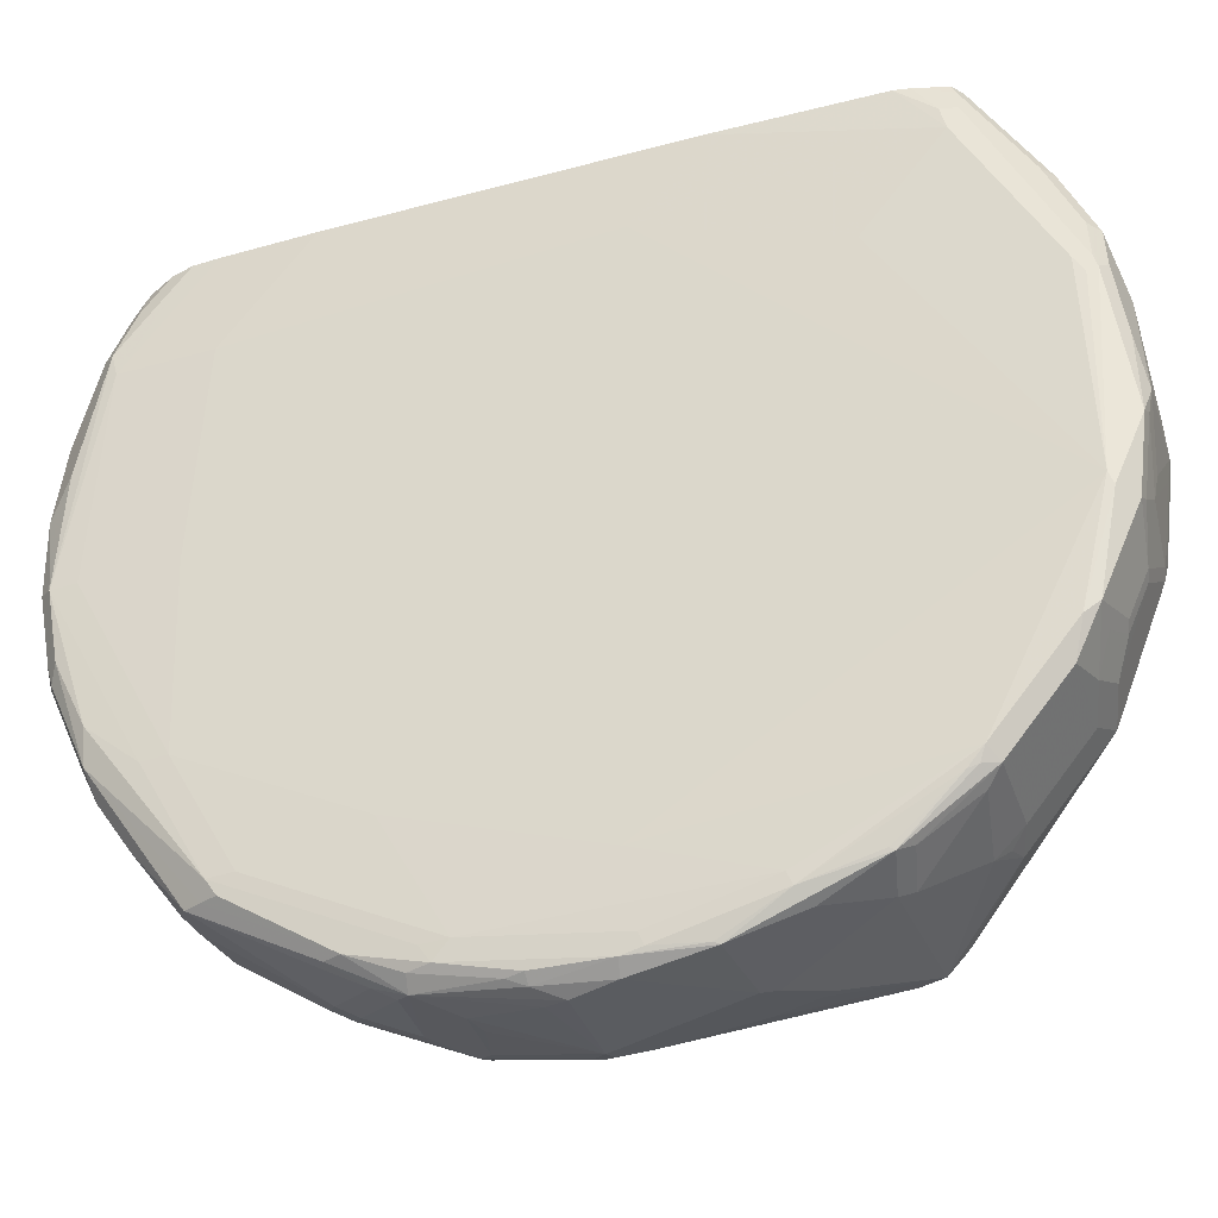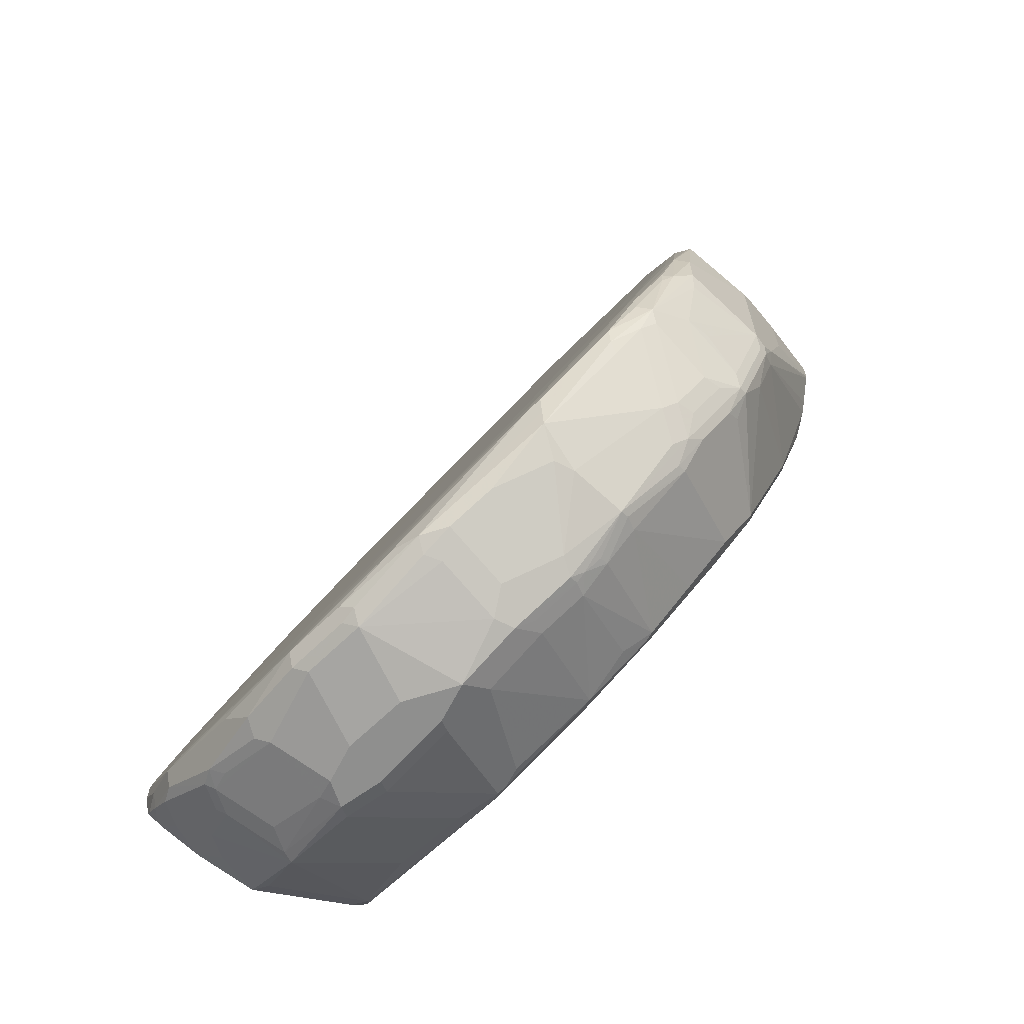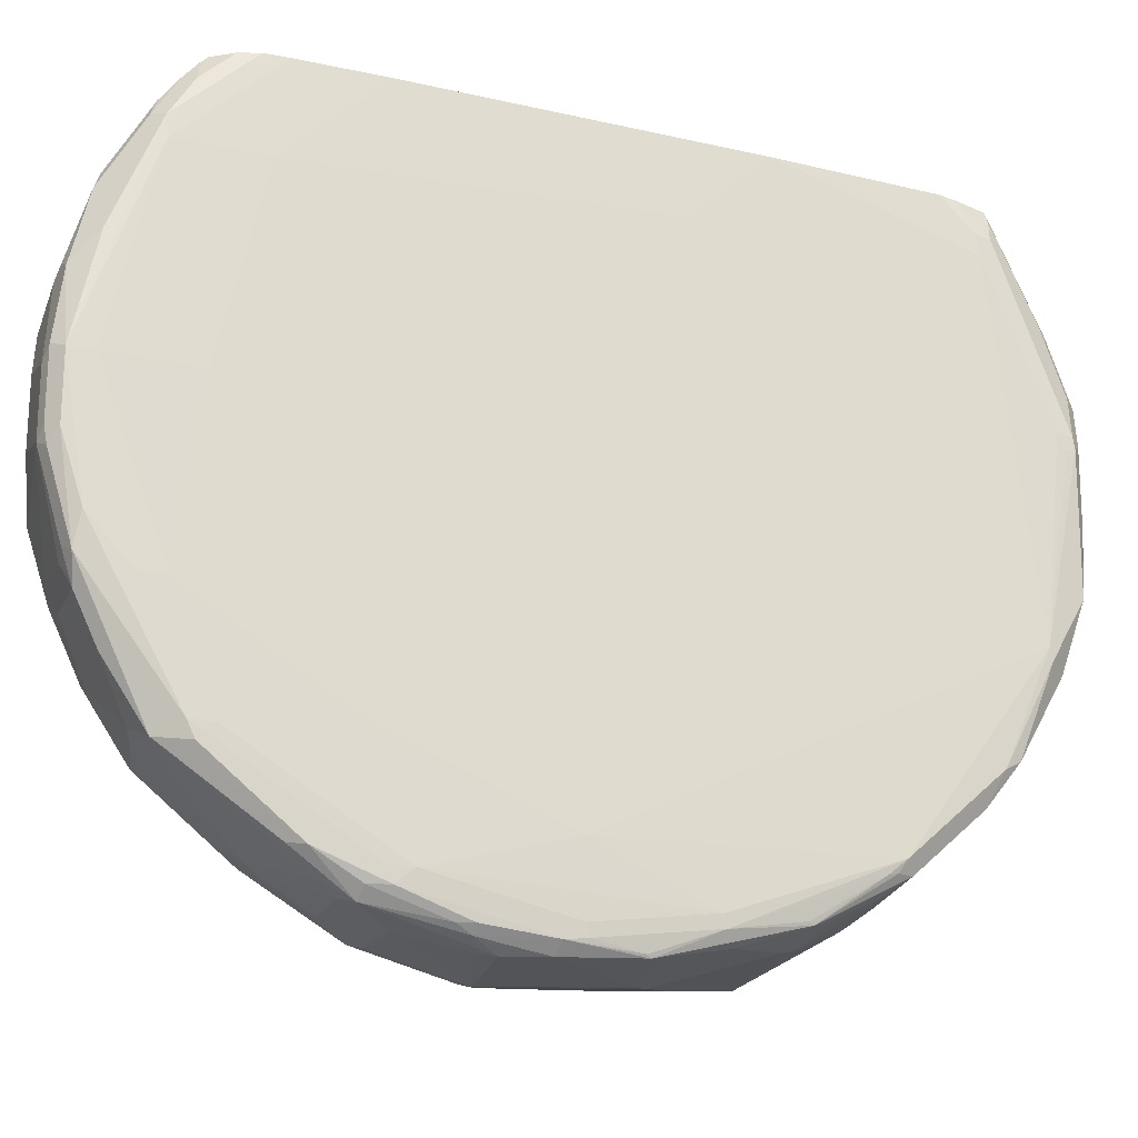
<metadata>
{"format":"obj","ext":"obj","renderer":"f3d","projection":"perspective","resolution":1024,"background":"white","views":[{"elev":-47.9,"azim":-58.4,"up":"+Y"},{"elev":-65.1,"azim":-27.1,"up":"+Z"},{"elev":-37.4,"azim":-91.0,"up":"+Y"}]}
</metadata>
<code>
v 0.4076 -0.2309 -0.2582
v 0.4076 -0.1698 -0.197
v 0.3923 -0.2241 -0.2625
v 0.3923 -0.1426 -0.1809
v 0.3719 -0.04071 -0.1402
v 0.377 -0.05093 -0.1376
v 0.3974 -0.1324 -0.1681
v 0.4483 -0.1494 -0.197
v 0.428 -0.129 -0.1767
v 0.4585 -0.107 -0.1733
v 0.4483 -0.1044 -0.1681
v 0.4585 -0.0662 -0.1529
v 0.4789 -0.1273 -0.1937
v 0.4891 -0.1494 -0.2174
v 0.5197 -0.1273 -0.214
v 0.4993 -0.02544 -0.1529
v 0.4483 -0.06368 -0.1478
v 0.3974 -0.05093 -0.1274
v 0.4076 -0.0433 -0.1274
v 0.4891 -0.02292 -0.1478
v 0.5027 -0.006746 -0.1495
v 0.4891 4.724e-05 -0.1427
v 0.4687 0.06112 -0.1223
v 0.4823 0.05433 -0.1291
v 0.4823 0.09508 -0.1291
v 0.4687 0.1019 -0.1223
v 0.4042 0.07807 -0.1053
v 0.3872 0.1426 -0.102
v 0.4483 0.1834 -0.1223
v 0.4789 0.1324 -0.1325
v 0.4585 0.2139 -0.1325
v 0.5367 0.1291 -0.2174
v 0.4925 0.06448 -0.1393
v 0.5027 0.03395 -0.1495
v 0.557 0.04754 -0.2378
v 0.5503 0.1223 -0.2446
v 0.5299 0.2038 -0.2446
v 0.4993 0.2751 -0.2344
v 0.5061 0.2615 -0.248
v 0.4891 0.3057 -0.2854
v 0.484 0.3057 -0.3083
v 0.5248 0.2038 -0.2675
v 0.5655 0.02037 -0.3083
v 0.5044 0.1019 -0.451
v 0.5452 -0.08152 -0.4916
v 0.5708 -0.1735 -0.489
v 0.5706 0.02037 -0.2854
v 0.5706 0.02037 -0.265
v 0.5638 0.01357 -0.2514
v 0.557 0.02714 -0.2378
v 0.5231 -0.1086 -0.2106
v 0.5708 -0.224 -0.3662
v 0.5708 -0.2394 -0.3847
v 0.5708 -0.2394 -0.3845
v 0.4993 -0.2802 -0.4382
v 0.5027 -0.2785 -0.4484
v 0.5027 -0.2785 -0.4892
v 0.4755 -0.292 -0.5706
v 0.5708 -0.2392 -0.4066
v 0.5708 -0.2385 -0.4095
v 0.4764 -0.2853 -0.591
v 0.5708 -0.224 -0.4487
v 0.5708 -0.2178 -0.4637
v 0.5452 -0.1936 -0.5808
v 0.4636 -0.2751 -0.642
v 0.4636 -0.2955 -0.6011
v 0.4619 -0.2988 -0.591
v 0.4483 -0.3056 -0.591
v 0.4585 -0.3006 -0.4586
v 0.4382 -0.2802 -0.3567
v 0.3974 -0.3006 -0.3974
v 0.377 -0.321 -0.4586
v 0.3974 -0.2802 -0.3363
v 0.4076 -0.2726 -0.3261
v 0.3974 -0.2343 -0.2701
v 0.394 -0.2377 -0.2786
v 0.394 -0.2785 -0.3397
v 0.377 -0.2955 -0.4026
v 0.3736 -0.3192 -0.462
v 0.3532 -0.3192 -0.523
v 0.3566 -0.3159 -0.5045
v 0.3515 -0.3056 -0.507
v 0.3719 -0.2853 -0.4051
v 0.3312 -0.2445 -0.507
v 0.2701 -0.1834 -0.6699
v 0.3108 -0.2853 -0.6292
v 0.2089 -0.1018 -0.8126
v 0.1682 0.06112 -0.7922
v 0.3108 0.02036 -0.3032
v 0.2089 0.2649 -0.4255
v 0.1274 0.2445 -0.7515
v 0.107 0.2445 -0.8329
v 0.1478 0.06112 -0.8738
v 0.1427 0.06112 -0.8967
v 0.2038 -0.1018 -0.8356
v 0.2446 -0.2037 -0.7947
v 0.2497 -0.2037 -0.7718
v 0.3057 -0.2853 -0.6521
v 0.3125 -0.2988 -0.6453
v 0.2514 -0.2173 -0.788
v 0.2548 -0.214 -0.805
v 0.2921 -0.2785 -0.7065
v 0.3125 -0.2988 -0.6657
v 0.3362 -0.3159 -0.5859
v 0.3464 -0.321 -0.5884
v 0.3668 -0.3261 -0.5298
v 0.4483 -0.3056 -0.4688
v 0.3668 -0.3261 -0.5706
v 0.3261 -0.3056 -0.6725
v 0.3694 -0.321 -0.591
v 0.3668 -0.3056 -0.6521
v 0.394 -0.2785 -0.7065
v 0.428 -0.2853 -0.6725
v 0.3898 -0.3006 -0.6521
v 0.4551 -0.2988 -0.6046
v 0.4348 -0.2785 -0.686
v 0.4432 -0.2751 -0.6827
v 0.4305 -0.2598 -0.7133
v 0.4144 -0.2581 -0.7269
v 0.4127 -0.2751 -0.7031
v 0.3923 -0.2547 -0.7438
v 0.394 -0.2377 -0.7676
v 0.3736 -0.2581 -0.7472
v 0.3328 -0.2988 -0.686
v 0.3193 -0.292 -0.6997
v 0.2955 -0.2751 -0.7234
v 0.3362 -0.3159 -0.6011
v 0.2582 -0.2105 -0.822
v 0.3032 -0.27 -0.7336
v 0.36 -0.2513 -0.7608
v 0.3804 -0.2309 -0.7812
v 0.3532 -0.1766 -0.8491
v 0.2989 -0.1902 -0.8423
v 0.2785 -0.1902 -0.8423
v 0.3193 -0.129 -0.8831
v 0.3328 -0.1154 -0.8899
v 0.3439 -0.1222 -0.8814
v 0.3532 -0.1358 -0.8695
v 0.3617 -0.1324 -0.8661
v 0.3532 -0.1018 -0.8831
v 0.3414 -0.1121 -0.8865
v 0.321 -0.07131 -0.9069
v 0.3125 -0.07467 -0.9102
v 0.2785 -0.08826 -0.9034
v 0.2378 -0.1494 -0.8627
v 0.197 -0.08826 -0.8831
v 0.2174 -0.1086 -0.8831
v 0.2242 -0.08147 -0.8967
v 0.2072 -0.0781 -0.8933
v 0.1834 4.724e-05 -0.917
v 0.1732 -0.01017 -0.9069
v 0.163 4.724e-05 -0.8967
v 0.1834 -0.06109 -0.8763
v 0.1495 0.06791 -0.9102
v 0.1698 0.006775 -0.9102
v 0.163 0.06112 -0.917
v 0.1359 0.1358 -0.9034
v 0.1223 0.163 -0.8763
v 0.1291 0.2106 -0.8899
v 0.1087 0.2717 -0.8491
v 0.1325 0.2293 -0.8865
v 0.1121 0.2904 -0.8457
v 0.1087 0.3125 -0.8288
v 0.1325 0.3108 -0.8457
v 0.1121 0.3209 -0.8253
v 0.107 0.3286 -0.8151
v 0.1223 0.3328 -0.822
v 0.107 0.3348 -0.8089
v 0.1019 0.3057 -0.8151
v 0.1019 0.2649 -0.8356
v 0.1019 0.3348 -0.7656
v 0.1019 0.3348 -0.786
v 0.3414 0.3348 -0.8089
v 0.2242 0.3348 -0.8588
v 0.166 0.3348 -0.8414
v 0.1253 0.3348 -0.8209
v 0.163 0.3328 -0.8423
v 0.1834 0.3125 -0.8627
v 0.2242 0.3328 -0.8627
v 0.1884 0.3348 -0.8483
v 0.3261 0.3328 -0.822
v 0.3261 0.3348 -0.818
v 0.332 0.3348 -0.815
v 0.3414 0.326 -0.8177
v 0.3362 0.3159 -0.8304
v 0.2344 0.3159 -0.8712
v 0.2344 0.2547 -0.912
v 0.3362 0.2343 -0.8712
v 0.3566 0.1528 -0.8916
v 0.377 0.112 -0.8916
v 0.2548 0.1732 -0.9323
v 0.2751 0.1324 -0.9323
v 0.265 0.1223 -0.9374
v 0.2955 0.0509 -0.9323
v 0.3125 4.724e-05 -0.9238
v 0.2853 4.724e-05 -0.9374
v 0.2853 0.04074 -0.9374
v 0.2446 0.04074 -0.9374
v 0.2242 0.1019 -0.9374
v 0.2242 0.1426 -0.9374
v 0.163 0.1426 -0.917
v 0.1495 0.1494 -0.9102
v 0.1427 0.2038 -0.8967
v 0.1427 0.2267 -0.8916
v 0.2242 0.1655 -0.9323
v 0.2446 0.163 -0.9374
v 0.2242 0.247 -0.912
v 0.2038 0.2267 -0.912
v 0.163 0.247 -0.8916
v 0.163 0.2878 -0.8712
v 0.1529 0.2496 -0.8865
v 0.1529 0.2904 -0.8661
v 0.2853 -0.06109 -0.917
v 0.3057 -0.06109 -0.917
v 0.3328 -0.06109 -0.9034
v 0.4144 4.724e-05 -0.8627
v 0.4228 -0.05093 -0.8457
v 0.4432 -0.07131 -0.8253
v 0.4415 -0.06109 -0.8288
v 0.428 4.724e-05 -0.8356
v 0.4483 -0.06109 -0.8151
v 0.4891 -0.1222 -0.7336
v 0.4432 -0.04071 -0.8177
v 0.484 -0.1018 -0.7362
v 0.4228 0.02036 -0.8381
v 0.3821 0.1223 -0.8788
v 0.3804 0.1019 -0.8899
v 0.3804 0.0815 -0.8899
v 0.377 0.1324 -0.8814
v 0.4228 0.06112 -0.7973
v 0.3821 0.2241 -0.7769
v 0.4025 0.326 -0.5935
v 0.4228 0.3348 -0.5033
v 0.4716 0.3348 -0.3042
v 0.4636 0.3348 -0.3403
v 0.4823 0.3192 -0.2921
v 0.4755 0.3328 -0.2786
v 0.4735 0.3348 -0.2805
v 0.4134 0.3348 -0.198
v 0.4789 0.3159 -0.2548
v 0.4178 0.3159 -0.1733
v 0.393 0.3348 -0.1776
v 0.2761 0.3348 -0.1699
v 0.3014 0.3348 -0.1675
v 0.3736 0.3125 -0.1563
v 0.2853 0.326 -0.1631
v 0.281 0.3348 -0.1675
v 0.3261 0.2445 -0.1223
v 0.3464 0.2445 -0.1223
v 0.3668 0.2853 -0.1427
v 0.3974 0.2955 -0.1529
v 0.428 0.2038 -0.1223
v 0.3464 0.1834 -0.102
v 0.3328 0.1834 -0.1088
v 0.3362 0.1324 -0.1071
v 0.3328 0.1426 -0.1088
v 0.2717 0.3057 -0.1699
v 0.2717 0.326 -0.1699
v 0.3125 0.2445 -0.1291
v 0.2703 0.3348 -0.1728
v 0.2555 0.3348 -0.1998
v 0.265 0.3057 -0.1834
v 0.2497 0.3348 -0.2129
v 0.2089 0.3348 -0.3555
v 0.2701 0.2853 -0.1809
v 0.3261 0.1426 -0.1223
v 0.3328 0.129 -0.1156
v 0.377 0.01014 -0.1071
v 0.3872 0.01777 -0.1071
v 0.428 -0.02292 -0.1274
v 0.4687 0.03815 -0.1274
v 0.428 4.724e-05 -0.1223
v 0.3872 0.04074 -0.102
v 0.3464 0.1426 -0.102
v 0.3668 0.0815 -0.102
v 0.4449 0.2003 -0.1257
v 0.2701 0.2038 -0.2625
v 0.1274 0.3348 -0.6612
v 0.107 0.3348 -0.7427
v 0.4382 0.2751 -0.1529
v 0.484 4.724e-05 -0.6343
v 0.5452 -0.163 -0.5732
v 0.5503 -0.1834 -0.5706
v 0.5708 -0.1834 -0.4933
v 0.5708 -0.1971 -0.4923
v 0.5708 -0.1987 -0.4915
v 0.5095 -0.163 -0.6928
v 0.5027 -0.163 -0.7065
v 0.5044 -0.1732 -0.7031
v 0.4432 -0.2547 -0.7031
v 0.4025 -0.214 -0.7846
v 0.4101 -0.2395 -0.754
v 0.394 -0.2173 -0.788
v 0.3617 -0.1732 -0.8457
v 0.3736 -0.163 -0.8423
v 0.4636 -0.1121 -0.7846
v 0.484 -0.1528 -0.7438
v 0.4178 -0.2395 -0.2751
v 0.4891 -0.2318 -0.3057
v 0.4483 -0.2726 -0.3465
v 0.5197 -0.2089 -0.2956
v 0.4993 -0.2191 -0.2956
v 0.4891 -0.2105 -0.2786
f 238 237 234
f 232 42 44
f 232 41 42
f 232 233 41
f 232 173 233
f 233 173 234
f 239 240 237
f 235 233 234
f 236 233 235
f 236 41 233
f 232 44 231
f 236 237 40
f 236 234 237
f 236 235 234
f 239 237 238
f 236 40 41
f 184 230 225
f 184 173 231
f 227 228 190
f 227 216 228
f 239 241 240
f 216 195 228
f 215 195 216
f 215 214 195
f 196 195 214
f 196 214 213
f 190 228 195
f 229 226 190
f 229 185 184
f 229 190 185
f 190 188 185
f 184 225 226
f 184 231 230
f 232 231 173
f 229 184 226
f 249 252 31
f 239 238 242
f 254 256 255
f 254 257 256
f 254 258 257
f 259 258 254
f 259 248 258
f 259 254 248
f 258 248 243
f 258 243 260
f 261 258 260
f 261 257 258
f 261 262 257
f 261 263 262
f 261 260 263
f 227 190 226
f 260 243 263
f 254 255 253
f 239 242 241
f 254 253 248
f 249 253 252
f 238 234 242
f 242 234 243
f 244 242 243
f 244 245 242
f 244 246 245
f 247 246 244
f 247 243 246
f 247 244 243
f 246 243 248
f 249 246 248
f 250 246 249
f 250 245 246
f 250 251 245
f 250 249 251
f 249 31 251
f 249 248 253
f 227 226 216
f 211 161 164
f 216 225 220
f 202 159 201
f 202 157 159
f 203 201 159
f 204 201 203
f 205 201 204
f 205 200 201
f 205 206 200
f 205 207 206
f 208 207 205
f 208 204 207
f 208 205 204
f 209 207 204
f 209 187 207
f 209 210 187
f 209 211 210
f 202 201 157
f 209 204 211
f 156 157 201
f 199 156 200
f 263 243 171
f 192 194 193
f 192 190 194
f 194 190 195
f 194 195 196
f 194 196 197
f 194 197 193
f 197 198 193
f 196 198 197
f 150 198 196
f 150 156 198
f 150 155 156
f 150 151 155
f 199 198 156
f 199 200 198
f 156 201 200
f 216 226 225
f 211 204 161
f 211 212 210
f 142 214 215
f 140 142 215
f 140 215 216
f 217 140 216
f 217 218 140
f 217 219 218
f 217 216 219
f 219 216 220
f 221 219 220
f 221 222 219
f 223 222 221
f 223 224 222
f 223 225 224
f 223 220 225
f 223 221 220
f 143 214 142
f 211 164 212
f 143 144 214
f 148 213 144
f 178 210 212
f 178 187 210
f 178 179 187
f 178 212 164
f 164 161 162
f 204 159 161
f 204 203 159
f 207 187 206
f 206 187 191
f 206 191 193
f 206 193 200
f 200 193 198
f 191 187 189
f 150 196 213
f 150 213 148
f 214 144 213
f 264 263 171
f 283 286 64
f 262 263 265
f 294 291 132
f 294 295 291
f 139 295 294
f 139 218 295
f 139 140 218
f 218 296 295
f 132 291 293
f 218 219 296
f 219 222 288
f 288 297 296
f 289 297 288
f 289 291 297
f 297 291 295
f 297 295 296
f 219 288 296
f 122 123 131
f 122 131 132
f 122 132 293
f 286 46 63
f 286 63 64
f 287 283 64
f 287 222 283
f 287 288 222
f 287 289 288
f 287 64 289
f 289 64 65
f 289 65 117
f 289 117 290
f 118 291 289
f 118 292 291
f 118 119 292
f 122 292 119
f 122 293 292
f 139 294 132
f 292 293 291
f 118 290 117
f 65 66 117
f 302 301 303
f 303 301 14
f 303 14 1
f 303 1 299
f 2 1 14
f 2 14 8
f 14 301 15
f 301 52 15
f 301 54 52
f 51 15 52
f 16 15 51
f 16 51 21
f 55 54 70
f 47 48 46
f 192 193 191
f 302 303 299
f 284 46 286
f 302 299 301
f 300 54 299
f 115 117 66
f 115 66 68
f 63 46 53
f 60 63 53
f 93 92 94
f 114 68 111
f 68 107 108
f 69 107 68
f 69 72 107
f 298 1 74
f 298 299 1
f 298 300 299
f 298 74 300
f 300 74 70
f 300 70 54
f 299 54 301
f 285 284 286
f 285 286 283
f 285 283 284
f 272 273 269
f 272 23 273
f 27 273 23
f 27 28 273
f 28 274 273
f 253 274 28
f 253 255 274
f 268 274 255
f 275 274 268
f 275 273 274
f 275 268 273
f 269 273 268
f 253 28 252
f 28 29 252
f 276 252 29
f 272 269 270
f 31 252 276
f 272 270 271
f 20 23 271
f 262 265 266
f 262 266 257
f 256 257 266
f 256 266 255
f 267 255 266
f 5 255 267
f 5 268 255
f 6 268 5
f 6 7 268
f 18 268 7
f 18 269 268
f 19 269 18
f 19 270 269
f 19 20 270
f 20 271 270
f 272 271 23
f 265 263 264
f 31 276 29
f 265 5 266
f 237 240 38
f 237 38 40
f 31 38 280
f 231 44 281
f 231 281 230
f 281 225 230
f 282 225 281
f 224 225 282
f 224 282 222
f 282 283 222
f 282 46 283
f 282 45 46
f 282 281 45
f 281 44 45
f 284 283 46
f 240 280 38
f 5 267 266
f 241 280 240
f 251 242 245
f 265 277 5
f 265 90 277
f 265 264 90
f 90 264 91
f 278 91 264
f 278 92 91
f 279 92 278
f 279 171 92
f 279 278 171
f 278 264 171
f 90 5 277
f 243 234 171
f 173 171 234
f 251 31 280
f 251 280 242
f 241 242 280
f 192 191 190
f 118 289 290
f 190 189 188
f 67 55 69
f 67 58 55
f 69 55 70
f 71 69 70
f 71 72 69
f 71 73 72
f 67 69 68
f 71 70 73
f 73 74 1
f 75 73 1
f 76 73 75
f 76 77 73
f 78 77 76
f 78 73 77
f 73 70 74
f 67 68 66
f 67 66 58
f 61 58 66
f 56 53 55
f 56 57 53
f 56 55 57
f 58 57 55
f 59 57 58
f 59 53 57
f 59 60 53
f 59 58 60
f 61 60 58
f 62 60 61
f 62 63 60
f 62 61 63
f 61 64 63
f 61 65 64
f 61 66 65
f 78 72 73
f 79 72 78
f 79 80 72
f 81 80 79
f 88 91 92
f 88 92 93
f 88 93 87
f 87 93 94
f 87 94 95
f 87 95 96
f 87 96 97
f 86 87 97
f 86 97 96
f 98 86 96
f 98 99 86
f 98 100 99
f 98 96 100
f 100 96 101
f 100 101 102
f 88 90 91
f 55 53 54
f 88 89 90
f 85 5 89
f 81 82 80
f 81 83 82
f 81 78 83
f 81 79 78
f 78 3 83
f 78 76 3
f 76 75 3
f 75 1 3
f 3 84 83
f 3 5 84
f 85 84 5
f 85 86 84
f 85 87 86
f 85 88 87
f 85 89 88
f 90 89 5
f 54 53 52
f 52 53 46
f 52 46 48
f 17 11 12
f 17 7 11
f 17 18 7
f 17 19 18
f 17 20 19
f 17 16 20
f 20 16 21
f 22 20 21
f 22 23 20
f 22 21 23
f 23 21 24
f 25 23 24
f 26 23 25
f 26 27 23
f 26 28 27
f 17 12 16
f 26 29 28
f 16 12 15
f 13 14 15
f 2 3 1
f 4 3 2
f 4 5 3
f 4 6 5
f 4 7 6
f 4 2 7
f 7 2 8
f 7 8 9
f 10 7 9
f 10 11 7
f 10 12 11
f 10 13 12
f 10 9 13
f 13 9 8
f 13 8 14
f 13 15 12
f 100 102 99
f 30 29 26
f 30 32 31
f 43 45 44
f 43 46 45
f 43 47 46
f 190 191 189
f 43 37 47
f 37 36 47
f 36 48 47
f 36 35 48
f 35 49 48
f 50 21 49
f 50 35 21
f 35 34 21
f 49 21 51
f 49 51 52
f 49 52 48
f 43 44 42
f 30 31 29
f 43 42 37
f 37 41 40
f 30 25 32
f 30 26 25
f 25 33 32
f 25 24 33
f 33 24 21
f 33 21 34
f 33 34 32
f 35 32 34
f 36 32 35
f 37 32 36
f 37 31 32
f 37 38 31
f 39 38 37
f 39 40 38
f 39 37 40
f 37 42 41
f 99 102 103
f 50 49 35
f 99 104 80
f 154 94 157
f 158 157 94
f 158 159 157
f 160 159 158
f 160 161 159
f 160 162 161
f 163 162 160
f 163 164 162
f 163 165 164
f 166 165 163
f 166 167 165
f 166 168 167
f 166 169 168
f 166 163 169
f 163 170 169
f 154 157 156
f 163 160 170
f 154 156 155
f 154 151 94
f 147 148 144
f 149 148 147
f 149 150 148
f 149 151 150
f 149 146 151
f 149 147 146
f 146 152 151
f 146 153 152
f 146 96 153
f 146 101 96
f 146 128 101
f 95 153 96
f 95 94 153
f 152 153 94
f 152 94 151
f 154 155 151
f 147 144 145
f 160 158 170
f 170 94 92
f 174 181 179
f 182 181 174
f 183 181 182
f 183 173 181
f 183 182 173
f 182 174 173
f 181 173 184
f 181 184 185
f 181 185 186
f 181 186 179
f 186 187 179
f 186 185 187
f 188 187 185
f 188 189 187
f 99 103 104
f 180 175 174
f 158 94 170
f 180 174 179
f 175 179 177
f 169 170 171
f 172 169 171
f 172 168 169
f 172 171 168
f 168 171 173
f 174 168 173
f 175 168 174
f 176 168 175
f 176 167 168
f 176 175 167
f 167 175 177
f 167 177 164
f 167 164 165
f 177 178 164
f 177 179 178
f 180 179 175
f 147 145 146
f 170 92 171
f 145 134 128
f 113 115 68
f 116 115 113
f 116 117 115
f 116 118 117
f 116 119 118
f 116 120 119
f 116 112 120
f 116 113 112
f 121 120 112
f 121 119 120
f 121 122 119
f 121 123 122
f 121 112 123
f 124 123 112
f 124 125 123
f 113 114 111
f 124 109 125
f 113 111 112
f 110 109 111
f 99 80 82
f 146 145 128
f 86 99 82
f 86 82 83
f 86 83 84
f 80 104 105
f 80 105 106
f 80 106 72
f 106 107 72
f 106 108 107
f 105 108 106
f 109 108 105
f 110 108 109
f 110 68 108
f 110 111 68
f 112 111 109
f 124 112 109
f 113 68 114
f 109 102 126
f 133 135 132
f 136 132 135
f 137 132 136
f 138 132 137
f 138 139 132
f 138 137 139
f 141 140 137
f 133 134 135
f 141 142 140
f 141 136 143
f 141 137 136
f 136 144 143
f 136 135 144
f 109 126 125
f 135 145 144
f 135 134 145
f 141 143 142
f 133 128 134
f 137 140 139
f 130 129 128
f 109 103 102
f 109 105 127
f 127 105 104
f 127 104 103
f 101 126 102
f 128 126 101
f 129 126 128
f 109 127 103
f 130 125 129
f 130 123 125
f 130 131 123
f 130 132 131
f 130 133 132
f 129 125 126
f 130 128 133

</code>
